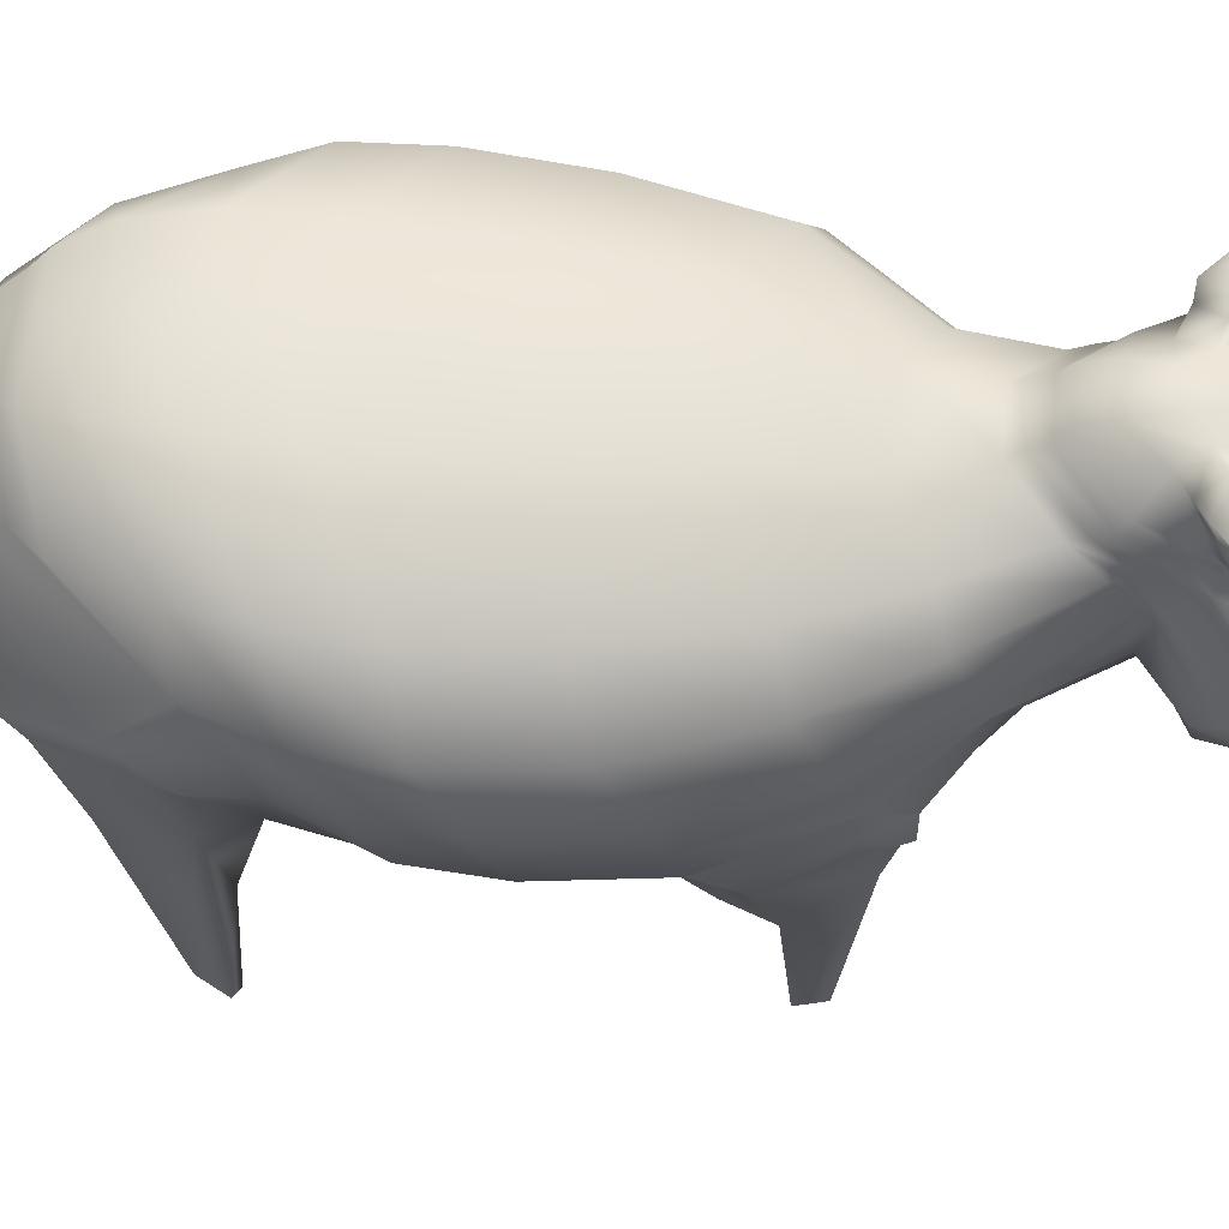
<metadata>
{"format":"obj","ext":"obj","renderer":"f3d","projection":"perspective","resolution":1024,"background":"white","views":[{"elev":56.9,"azim":-85.1,"up":"+Y"}]}
</metadata>
<code>
g default
v -3.872 6.086 -8.378
v -4.474 7.498 -8.905
v -3.046 6.417 -11.75
v -2.333 4.083 -9.805
v -4.926 8.415 -9.188
v -3.043 7.573 -12.11
v -4.544 9.017 -10.15
v -3.591 8.318 -12.11
v -3.41 3.28 -9.06
v -4.287 6.151 -9.288
v -3.64 5.287 -10.86
v -2.645 2.579 -9.873
v -4.363 7.776 -9.897
v -3.569 7.103 -11.45
v -4.538 8.338 -9.954
v -3.816 7.791 -11.5
v -3.363 0.03926 -9.257
v -3.546 -0.01114 -9.408
v -3.184 -0.03357 -10.02
v -3.008 -0.03558 -9.808
v -4.538 7.792 -8.195
v -1.754 5.767 -11.16
v -3.14 4.815 -7.389
v -4.74 8.841 -8.387
v -2.427 7.922 -12.17
v -4.573 10.13 -9.109
v -2.765 9.661 -12.18
v -2.313 3.924 0.1538
v -3.202 5.848 0.3469
v -3.982 5.006 -2.192
v -2.311 3.121 -1.383
v -3.728 6.561 0.4144
v -4.217 5.906 -2.418
v -4.073 7.031 -0.3934
v -4.632 6.487 -2.123
v -2.499 2.564 -0.3232
v -3.311 4.799 0.007314
v -3.854 4.127 -1.323
v -2.453 2.018 -1.242
v -3.768 6.064 -0.3308
v -4.185 5.54 -1.726
v -3.937 6.501 -0.2717
v -4.404 6.076 -1.624
v -2.592 0.04054 -0.4716
v -2.83 0.001297 -0.4666
v -2.96 -0.01616 -1.046
v -2.685 -0.01773 -1.006
v -1.773 4.405 0.5759
v -2.905 6.115 0.4692
v -3.417 5.021 -2.571
v -2.06 3.548 -1.602
v -3.582 7.04 0.4229
v -4.217 6.188 -2.931
v -4.06 7.693 -0.3652
v -4.785 6.986 -2.612
v 1.729 3.922 0.1439
v 2.601 5.867 0.1872
v 1.73 3.096 -1.432
v 3.37 5 -2.237
v 3.19 6.537 0.1445
v 3.687 5.847 -2.463
v 3.56 7.16 -0.7065
v 4.128 6.609 -2.283
v 1.968 2.587 -0.3381
v 2.734 4.788 -0.05917
v 1.919 2.02 -1.289
v 3.266 4.094 -1.454
v 3.25 6.042 -0.61
v 3.674 5.49 -1.791
v 3.481 6.651 -0.7829
v 3.955 6.22 -1.751
v 2.04 0.08004 -0.4578
v 2.293 0.04347 -0.4793
v 2.146 0.01029 -1.093
v 2.438 0.0308 -1.172
v 2.301 6.126 0.2614
v 1.185 4.39 0.5516
v 1.461 3.53 -1.631
v 2.782 5.034 -2.613
v 3.034 6.96 0.1329
v 3.66 6.091 -2.945
v 3.501 7.747 -0.486
v 4.217 7.053 -2.756
v -1.99 8.876 3.013
v -1.545 8.264 3.209
v -0.722 7.645 4.045
v 0.2158 7.645 4.045
v 1.04 8.264 3.132
v 1.486 8.845 3.184
v 1.349 10.37 2.437
v -1.998 10.46 2.492
v -2.078 9.736 3.402
v -2.596 8.123 4.241
v 2.088 8.123 4.123
v 1.575 9.736 3.402
v 1.303 11.11 2.244
v 0.3422 11.58 1.396
v -0.845 11.58 1.396
v -1.805 11.11 2.244
v -2.172 10.25 3.691
v -2.712 8.775 4.724
v 2.203 8.775 4.605
v 1.669 10.25 3.691
v 1.227 11.5 2.677
v 0.3131 11.95 1.871
v -0.816 11.95 1.871
v -1.729 11.5 2.677
v -2.078 10.77 3.98
v -2.129 9.919 4.765
v -0.9394 9.431 5.936
v 0.4327 9.431 5.936
v 2.088 9.71 4.626
v 1.575 10.77 3.98
v 0.7674 11.98 3.132
v 0.2288 12.24 2.447
v -0.7317 12.24 2.447
v -1.27 11.98 3.132
v -2.012 11.05 4.241
v -1.742 10.57 5.218
v -0.7317 10.24 5.906
v 0.2288 10.24 5.906
v 1.239 10.57 5.218
v 1.484 11.16 4.241
v 0.5094 12.16 3.642
v 0.09747 12.34 3.144
v -0.6003 12.34 3.144
v -1.012 12.16 3.642
v -1.381 11.61 4.448
v -1.334 11.21 5.257
v -0.6003 10.89 5.752
v 0.09747 10.89 5.752
v 0.8313 11.21 5.257
v 0.8776 11.61 4.448
v 0.2288 12.09 4.157
v -0.06801 12.23 3.895
v -0.4349 12.23 3.895
v -0.7317 12.09 4.157
v -0.845 11.85 4.581
v -0.7317 11.61 5.004
v -0.4349 11.47 5.266
v -0.06801 11.47 5.266
v 0.2288 11.61 5.004
v 0.3422 11.85 4.581
v -0.2514 11.93 4.627
v -2.283 7.096 4.678
v -1.128 6.794 5.174
v -1.276 7.193 6.033
v -2.606 7.699 5.376
v 0.6154 6.794 5.174
v 0.7636 7.193 6.033
v 1.739 7.149 4.674
v 2.061 7.699 5.372
v -1.332 7.804 6.557
v -2.739 8.323 5.837
v 0.8201 7.804 6.557
v 2.194 8.323 5.833
v -1.272 8.483 6.739
v -2.55 8.947 6.1
v 0.7597 8.483 6.739
v 2.005 8.947 6.096
v -2.666 7.982 5.585
v -2.649 8.418 4.46
v -2.121 9.971 3.533
v -1.764 10.99 1.873
v -0.8291 11.45 1.049
v 0.3263 11.45 1.049
v 1.261 10.99 1.873
v 1.618 9.971 3.533
v 2.14 8.418 4.341
v 2.121 7.982 5.581
v 0.7892 7.47 6.271
v -1.301 7.47 6.271
v -2.408 7.444 5.067
v -2.391 7.824 3.863
v -1.911 9.449 3.242
v 1.408 9.449 3.242
v 1.882 7.824 3.744
v 1.863 7.444 5.063
v 0.6726 6.996 5.624
v -1.185 6.996 5.624
v -2.692 8.62 5.962
v -2.657 9.133 4.867
v -2.128 10.5 3.829
v -1.769 11.25 2.49
v -0.8312 11.71 1.662
v 0.3283 11.71 1.662
v 1.266 11.25 2.49
v 1.625 10.5 3.829
v 2.148 9.133 4.748
v 2.147 8.62 5.958
v 0.7914 8.127 6.644
v -1.304 8.127 6.644
v -2.147 7.108 4
v -2.582 7.623 4.563
v -2.784 7.899 4.905
v -2.841 8.187 5.118
v -2.909 8.536 5.376
v -2.858 8.862 5.51
v -2.569 9.221 5.657
v -1.197 8.689 6.62
v 0.6845 8.689 6.62
v 2.085 9.221 5.657
v 2.373 8.862 5.51
v 2.424 8.536 5.376
v 2.356 8.187 5.118
v 2.299 7.899 4.905
v 2.098 7.623 4.563
v 1.662 7.153 4
v 0.548 6.681 4.708
v -1.06 6.681 4.708
v -1.788 12.1 3.364
v -2.113 11.42 4.313
v -1.659 11.89 4.49
v -1.443 12.27 3.801
v 1.643 11.45 4.313
v 1.285 12.1 3.364
v 0.9398 12.27 3.801
v 1.156 11.89 4.49
v -2.157 12.15 3.57
v -2.396 11.63 4.243
v -1.97 12.02 4.595
v -1.742 12.43 3.866
v 1.917 11.69 4.408
v 1.603 12.25 3.405
v 1.239 12.43 3.866
v 1.467 12.02 4.595
v -2.654 12.26 3.89
v -2.769 12.05 4.26
v -2.569 12.18 4.411
v -2.458 12.38 4.056
v 2.263 12.06 4.249
v 2.154 12.25 3.902
v 1.955 12.38 4.056
v 2.066 12.18 4.411
v -1.954 9.806 2.974
v -1.889 10.13 2.696
v -1.928 10.37 2.811
v -1.974 10.67 2.949
v -1.934 10.9 3.104
v -1.889 11.17 3.274
v -2.177 11.58 3.641
v -2.562 11.86 3.799
v -2.756 11.99 3.865
v -2.832 12.17 4.055
v -2.509 12.29 4.219
v -1.846 12.43 4.2
v -1.542 12.42 4.117
v -1.264 12.18 4.012
v -0.7837 11.98 4.351
v 1.589 9.704 3.021
v 1.39 10.12 2.708
v 1.428 10.37 2.822
v 1.474 10.66 2.961
v 1.434 10.9 3.115
v 1.39 11.16 3.286
v 1.676 11.57 3.65
v 2.062 11.85 3.807
v 2.255 11.99 3.874
v 2.331 12.16 4.059
v 2.007 12.29 4.222
v 1.345 12.45 4.207
v 1.041 12.43 4.123
v 0.7627 12.19 4.019
v 0.2817 11.98 4.355
v -1.601 6.617 1.585
v -0.6847 5.867 2.167
v 0.1744 5.87 2.159
v 1.046 6.603 1.562
v -1.958 7.078 1.526
v -2.401 7.687 1.167
v -0.675 6.351 2.3
v 0.1379 6.351 2.292
v 1.401 7.086 1.433
v 1.869 7.631 1.133
v -2.796 8.596 1.065
v 2.26 8.52 1.083
v 2.171 8.185 1.156
v 2.314 9.844 0.5417
v 0.6866 11.35 -0.3494
v 1.815 10.58 0.3276
v -1.189 11.35 -0.3494
v -3.056 10.01 0.5417
v -2.318 10.58 0.3276
v -2.916 9.155 0.9553
v -2.709 8.147 1.239
v 2.415 9.152 0.9618
v -1.773 4.405 0.5759
v -0.9233 4.457 0.9857
v 0.4081 4.46 0.9743
v 1.185 4.39 0.5516
v 3.64 8.222 -0.592
v 1.202 12.09 -2.678
v 2.951 11.15 -1.692
v 3.724 10.1 -1.381
v -1.705 12.09 -2.678
v -4.227 10.1 -1.381
v -3.455 11.15 -1.692
v -4.195 8.33 -0.6184
v -4.381 9.124 -0.7783
v 3.88 9.119 -0.7689
v -2.06 3.548 -1.602
v -1.051 3.319 -1.004
v 0.5336 3.323 -1.017
v 1.461 3.53 -1.631
v 2.782 5.034 -2.613
v 4.381 7.633 -2.882
v 1.479 12.26 -5.366
v 3.561 11.21 -4.192
v 4.481 9.93 -3.821
v -1.983 12.26 -5.366
v -4.985 9.93 -3.821
v -4.065 11.21 -4.192
v -4.947 7.765 -2.913
v -5.169 8.735 -3.104
v 4.667 8.729 -3.093
v -2.886 4.311 -4.216
v -1.098 2.993 -3.194
v 0.579 2.997 -3.208
v 2.281 4.286 -4.256
v -3.604 4.997 -4.319
v -4.447 6.19 -4.95
v 2.953 5.01 -4.482
v 3.886 6.091 -5.009
v 4.649 7.653 -5.097
v 4.475 7.066 -4.969
v 1.578 12.31 -7.612
v 3.781 11.27 -6.424
v 4.755 9.979 -6.048
v -2.083 12.31 -7.612
v -5.259 9.979 -6.048
v -4.286 11.27 -6.424
v -5.219 7.787 -5.128
v -5.453 8.77 -5.321
v -5.048 6.998 -4.823
v 4.952 8.763 -5.31
v -2.807 4.243 -5.881
v -1.072 2.897 -4.889
v 0.554 2.901 -4.903
v 2.205 4.218 -5.92
v -3.502 4.941 -5.98
v -4.32 6.163 -6.593
v 2.858 4.955 -6.138
v 3.762 6.062 -6.65
v 4.501 7.658 -6.735
v 4.333 7.058 -6.611
v 1.523 12.41 -9.175
v 3.66 11.35 -8.022
v 4.604 10.03 -7.657
v -2.028 12.41 -9.175
v -5.108 10.03 -7.657
v -4.164 11.35 -8.022
v -5.069 7.795 -6.766
v -5.297 8.798 -6.953
v -4.903 6.988 -6.469
v 4.795 8.792 -6.942
v -0.9817 3.11 -6.271
v 0.4653 3.114 -6.285
v 2.519 4.829 -7.912
v 3.978 7.649 -8.523
v 1.328 12.3 -10.51
v 3.229 11.18 -9.325
v 4.069 10.13 -9.469
v -1.832 12.3 -10.51
v -3.733 11.18 -9.325
v 4.239 8.835 -8.736
v 1.193 5.752 -11.55
v 1.052 11.97 -11.38
v 2.621 11 -10.92
v 2.263 9.661 -12.54
v -1.556 11.97 -11.38
v -3.125 11 -10.92
v -0.635 5.587 -11.21
v 0.1258 5.59 -11.22
v 1.894 7.969 -12.61
v 0.7927 11.77 -11.71
v 2.049 10.82 -11.5
v -1.296 11.77 -11.71
v -2.552 10.82 -11.5
v -1.447 6.386 -11.66
v 0.898 6.375 -11.68
v -1.761 6.847 -11.67
v 1.215 6.865 -11.76
v 0.5793 11.25 -12.39
v 1.579 10.4 -12.34
v -1.082 11.25 -12.39
v -2.082 10.4 -12.34
v -1.032 7.371 -12.66
v -0.5018 6.849 -12.37
v -0.004694 6.851 -12.38
v 0.4998 7.363 -12.68
v -1.23 7.728 -12.68
v -1.495 8.085 -12.83
v 0.7141 7.74 -12.73
v 0.9757 8.052 -12.86
v 1.202 8.624 -12.82
v 1.15 8.405 -12.8
v 0.2916 10.69 -12.97
v 0.9447 9.996 -13.11
v 1.233 9.51 -13.04
v -0.7938 10.69 -12.97
v -1.735 9.51 -13.04
v -1.447 9.996 -13.11
v -1.724 8.674 -12.82
v -1.793 9.04 -12.84
v -1.673 8.374 -12.75
v 1.292 9.037 -12.84
v -0.4213 9.415 -13.43
v -0.2971 9.332 -13.4
v -0.2052 9.332 -13.4
v -0.09139 9.425 -13.44
v -0.7304 9.637 -13.38
v -0.02386 9.568 -13.44
v 0.2152 9.676 -13.38
v -0.08408 10.08 -13.49
v 0.1113 9.974 -13.4
v 0.1977 9.827 -13.41
v -0.4089 10.08 -13.49
v -0.6907 9.827 -13.41
v -0.6043 9.974 -13.4
v -2.395 3.449 -7.965
v -0.9941 2.719 -7.106
v -0.8916 3.106 -8.801
v 0.463 2.722 -7.117
v 0.3619 3.108 -8.81
v 1.802 3.426 -7.998
v -0.7945 4.031 -10.36
v 0.2661 4.033 -10.37
v 0.3164 3.548 -9.552
v -0.8466 3.535 -9.525
v 0.418 2.837 -7.871
v -0.9463 2.844 -7.896
v -2.345 3.675 -8.491
v 3.903 7.644 -9.081
v 4.289 8.505 -9.529
v 2.433 7.619 -12.14
v 3.832 9.305 -10.53
v 2.902 8.597 -12.29
v 3.005 3.432 -9.096
v 3.789 6.259 -9.388
v 2.164 2.704 -9.888
v 2.988 5.368 -10.97
v 3.692 7.87 -10.23
v 2.994 7.161 -11.55
v 3.711 8.652 -10.54
v 3.229 8.099 -11.71
v 2.955 0.2123 -9.251
v 3.117 0.1653 -9.445
v 2.492 0.1227 -9.877
v 2.634 0.1491 -10.15
v -0.2279 9.335 -13.46
v -0.07812 9.425 -13.52
v -0.3738 9.959 -13.69
v -0.1371 9.969 -13.69
v -0.3009 9.345 -13.46
v -0.4756 9.922 -13.62
v -0.4335 9.424 -13.51
v -0.5374 9.837 -13.6
v -0.5999 9.72 -13.55
v 0.01528 9.573 -13.56
v 0.009541 9.931 -13.62
v 0.07422 9.757 -13.57
v 0.06341 9.843 -13.6
v -0.2598 9.344 -13.51
v -0.06319 9.413 -13.61
v -0.4057 9.83 -13.96
v -0.1222 9.847 -13.98
v -0.3141 9.362 -13.52
v -0.4889 9.832 -13.89
v -0.4423 9.423 -13.6
v -0.5687 9.782 -13.85
v -0.6435 9.674 -13.75
v 0.06055 9.544 -13.71
v 0.05481 9.85 -13.9
v 0.1235 9.714 -13.78
v 0.1127 9.778 -13.86
v -0.3226 9.295 -13.61
v -0.04206 9.311 -13.76
v -0.4686 9.512 -14.3
v -0.101 9.521 -14.32
v -0.3436 9.315 -13.65
v -0.5498 9.485 -14.28
v -0.4445 9.331 -13.77
v -0.664 9.474 -14.21
v -0.6983 9.478 -14.01
v 0.1288 9.393 -13.92
v 0.1231 9.572 -14.24
v 0.2016 9.511 -14.07
v 0.1908 9.535 -14.16
v -0.4387 8.214 -14.32
v -0.2134 8.163 -14.3
v -0.4442 8.325 -14.46
v -0.1128 8.271 -14.6
v 0.02731 8.326 -14.47
v -0.3318 7.66 -14.39
v -0.1695 7.698 -14.32
v -0.3208 7.569 -14.51
v -0.1426 7.564 -14.59
v -0.02829 7.723 -14.49
v -0.2655 6.698 -13.83
v 0.03344 6.788 -13.72
v -0.2778 6.642 -13.92
v 0.06038 6.654 -13.9
v 0.1707 6.83 -13.82
v -0.4089 6.346 -13.71
v 0.1004 6.389 -13.56
v -0.4291 6.37 -13.88
v 0.1274 6.4 -13.79
v 0.3119 6.514 -13.53
v -0.3637 5.836 -13.75
v 0.1872 5.884 -13.59
v -0.3839 5.859 -13.92
v 0.2141 5.896 -13.81
v 0.5196 6.015 -13.54
v -0.3486 5.72 -13.82
v 0.2142 5.637 -13.67
v -0.3687 5.857 -13.93
v 0.2411 5.803 -13.82
v 0.5584 5.696 -13.54
g polySurface5
f 17 18 19 20
f 10 13 14 11
f 13 15 16 14
f 1 21 2
f 22 23 4 3
f 23 1 4
f 21 24 5 2
f 25 22 3 6
f 24 26 7 5
f 26 27 8 7
f 27 25 6 8
f 1 2 10 9
f 3 4 12 11
f 4 1 9 12
f 2 5 13 10
f 6 3 11 14
f 5 7 15 13
f 7 8 16 15
f 8 6 14 16
f 9 10 18 17
f 10 11 19 18
f 11 12 20 19
f 12 9 17 20
f 44 45 46 47
f 37 40 41 38
f 40 42 43 41
f 48 49 29 28
f 50 51 31 30
f 51 48 28 31
f 49 52 32 29
f 53 50 30 33
f 52 54 34 32
f 54 55 35 34
f 55 53 33 35
f 28 29 37 36
f 30 31 39 38
f 31 28 36 39
f 29 32 40 37
f 33 30 38 41
f 32 34 42 40
f 34 35 43 42
f 35 33 41 43
f 36 37 45 44
f 37 38 46 45
f 38 39 47 46
f 39 36 44 47
f 73 72 74 75
f 68 65 67 69
f 70 68 69 71
f 76 77 56 57
f 77 78 58 56
f 78 79 59 58
f 80 76 57 60
f 79 81 61 59
f 82 80 60 62
f 81 83 63 61
f 83 82 62 63
f 57 56 64 65
f 56 58 66 64
f 58 59 67 66
f 60 57 65 68
f 59 61 69 67
f 62 60 68 70
f 61 63 71 69
f 63 62 70 71
f 65 64 72 73
f 64 66 74 72
f 66 67 75 74
f 67 65 73 75
f 265 266 271 269
f 266 267 272 271
f 267 268 273 272
f 84 85 174 175
f 145 146 180 173
f 146 149 179 180
f 149 151 178 179
f 88 89 176 177
f 91 236 237 164
f 92 93 162 163
f 148 147 172 161
f 147 150 171 172
f 150 152 170 171
f 94 95 168 169
f 95 251 252 168
f 96 97 186 187
f 97 98 185 186
f 98 99 184 185
f 99 238 239 184
f 100 101 182 183
f 154 153 192 181
f 153 155 191 192
f 155 156 190 191
f 102 103 188 189
f 103 253 254 188
f 104 105 115 114
f 105 106 116 115
f 106 107 117 116
f 107 240 241 117
f 108 109 119 118
f 109 110 120 119
f 110 111 121 120
f 111 112 122 121
f 112 113 123 122
f 113 255 256 123
f 114 115 125 124
f 115 116 126 125
f 116 117 127 126
f 227 244 245 230
f 118 119 129 128
f 119 120 130 129
f 120 121 131 130
f 121 122 132 131
f 122 123 133 132
f 231 259 260 234
f 124 125 135 134
f 125 126 136 135
f 126 127 137 136
f 127 248 249 137
f 128 129 139 138
f 129 130 140 139
f 130 131 141 140
f 131 132 142 141
f 132 133 143 142
f 133 263 264 143
f 134 135 144
f 135 136 144
f 136 137 144
f 137 249 138 144
f 138 139 144
f 139 140 144
f 140 141 144
f 141 142 144
f 142 143 144
f 143 264 134 144
f 85 86 210 193
f 174 85 193 194
f 86 87 209 210
f 87 88 208 209
f 88 177 207 208
f 162 93 195 196
f 94 169 205 206
f 110 109 199 200
f 182 101 197 198
f 111 110 200 201
f 102 189 203 204
f 112 111 201 202
f 101 162 196 197
f 163 162 101 100
f 164 237 238 99
f 165 164 99 98
f 166 165 98 97
f 167 166 97 96
f 168 252 253 103
f 169 168 103 102
f 205 169 102 204
f 171 170 156 155
f 172 171 155 153
f 161 172 153 154
f 93 174 194 195
f 175 174 93 92
f 176 250 251 95
f 177 176 95 94
f 207 177 94 206
f 179 178 152 150
f 180 179 150 147
f 173 180 147 148
f 109 182 198 199
f 183 182 109 108
f 184 239 240 107
f 185 184 107 106
f 186 185 106 105
f 187 186 105 104
f 188 254 255 113
f 189 188 113 112
f 203 189 112 202
f 191 190 160 159
f 192 191 159 157
f 181 192 157 158
f 194 193 145 173
f 195 194 173 148
f 196 195 148 161
f 197 196 161 154
f 198 197 154 181
f 199 198 181 158
f 200 199 158 157
f 201 200 157 159
f 202 201 159 160
f 190 203 202 160
f 204 203 190 156
f 170 205 204 156
f 206 205 170 152
f 178 207 206 152
f 208 207 178 151
f 209 208 151 149
f 210 209 149 146
f 193 210 146 145
f 117 241 242 211
f 118 128 213 212
f 248 127 214 247
f 127 117 211 214
f 123 256 257 215
f 114 124 217 216
f 263 133 218 262
f 133 123 215 218
f 211 242 243 219
f 212 213 221 220
f 247 214 222 246
f 214 211 219 222
f 215 257 258 223
f 216 217 225 224
f 262 218 226 261
f 218 215 223 226
f 219 243 244 227
f 220 221 229 228
f 246 222 230 245
f 222 219 227 230
f 223 258 259 231
f 224 225 233 232
f 261 226 234 260
f 226 223 231 234
f 236 235 175 92
f 237 236 92 163
f 238 237 163 100
f 239 238 100 183
f 240 239 183 108
f 241 240 108 118
f 242 241 118 212
f 243 242 212 220
f 244 243 220 228
f 245 244 228 229
f 221 246 245 229
f 213 247 246 221
f 128 248 247 213
f 249 248 128 138
f 252 251 90 167
f 253 252 167 96
f 254 253 96 187
f 255 254 187 104
f 256 255 104 114
f 257 256 114 216
f 258 257 216 224
f 259 258 224 232
f 260 259 232 233
f 225 261 260 233
f 217 262 261 225
f 124 263 262 217
f 264 263 124 134
f 85 84 270 269
f 86 85 269 271
f 87 86 271 272
f 88 87 272 273
f 89 88 273 274
f 250 176 277 276
f 176 89 274 277
f 166 167 280 279
f 167 90 278 280
f 165 166 279 281
f 91 164 283 282
f 164 165 281 283
f 235 236 284 275
f 236 91 282 284
f 84 175 285 270
f 175 235 275 285
f 251 250 276 286
f 90 251 286 278
f 266 265 287 288
f 267 266 288 289
f 268 267 289 290
f 265 269 49 287
f 269 270 52 49
f 273 268 290 76
f 274 273 76 80
f 276 277 82 291
f 277 274 80 82
f 279 280 293 292
f 280 278 294 293
f 281 279 292 295
f 282 283 297 296
f 283 281 295 297
f 275 284 299 298
f 284 282 296 299
f 270 285 54 52
f 285 275 298 54
f 286 276 291 300
f 278 286 300 294
f 288 287 301 302
f 289 288 302 303
f 290 289 303 304
f 291 82 83 306
f 292 293 308 307
f 293 294 309 308
f 295 292 307 310
f 296 297 312 311
f 297 295 310 312
f 298 299 314 313
f 299 296 311 314
f 54 298 313 55
f 300 291 306 315
f 294 300 315 309
f 302 301 316 317
f 303 302 317 318
f 304 303 318 319
f 301 50 320 316
f 50 53 321 320
f 305 304 319 322
f 81 305 322 323
f 306 83 325 324
f 83 81 323 325
f 307 308 327 326
f 308 309 328 327
f 310 307 326 329
f 311 312 331 330
f 312 310 329 331
f 313 314 333 332
f 314 311 330 333
f 53 55 334 321
f 55 313 332 334
f 315 306 324 335
f 309 315 335 328
f 317 316 336 337
f 318 317 337 338
f 319 318 338 339
f 316 320 340 336
f 320 321 341 340
f 322 319 339 342
f 323 322 342 343
f 324 325 345 344
f 325 323 343 345
f 326 327 347 346
f 327 328 348 347
f 329 326 346 349
f 330 331 351 350
f 331 329 349 351
f 332 333 353 352
f 333 330 350 353
f 321 334 354 341
f 334 332 352 354
f 335 324 344 355
f 328 335 355 348
f 337 336 23 356
f 338 337 356 357
f 339 338 357 358
f 336 340 23
f 340 341 1 23
f 342 339 358
f 343 342 358
f 344 345 359
f 345 343 358 359
f 346 347 361 360
f 347 348 362 361
f 349 346 360 363
f 350 351 364 26
f 351 349 363 364
f 352 353 24 21
f 353 350 26 24
f 341 354 21 1
f 354 352 21
f 355 344 359 365
f 348 355 365 362
f 431 432 4 422
f 430 431 422 424
f 425 430 424 366
f 360 361 368 367
f 361 362 369 368
f 363 360 367 370
f 26 364 371
f 364 363 370 371
f 429 22 426
f 428 429 426 427
f 366 428 427
f 367 368 376 375
f 368 369 376
f 370 367 375 377
f 26 371 378
f 371 370 377 378
f 372 22 379
f 366 373 380
f 22 381 379
f 22 25 381
f 366 380 382
f 374 366 382
f 375 376 384 383
f 376 369 384
f 377 375 383 385
f 26 378 386 27
f 378 377 385 386
f 372 379 387 388
f 373 372 388 389
f 380 373 389 390
f 379 381 391 387
f 381 25 392 391
f 382 380 390 393
f 374 382 393 394
f 369 374 396 395
f 374 394 396
f 383 384 398 397
f 384 369 399 398
f 385 383 397 400
f 27 386 402 401
f 386 385 400 402
f 25 27 404 403
f 27 401 404
f 25 405 392
f 25 403 405
f 369 395 406
f 369 406 399
f 388 387 407 408
f 389 388 408 409
f 390 389 409 410
f 387 391 407
f 391 392 411 407
f 393 390 410
f 394 393 410 412
f 395 396 413
f 396 394 412 413
f 397 398 415 414
f 398 399 416 415
f 400 397 414 417
f 401 402 419 418
f 402 400 417 419
f 403 404 411
f 404 401 418 411
f 392 405 411
f 405 403 411
f 406 395 413
f 399 406 413 416
f 356 23 420 421
f 432 23 4
f 357 356 421 423
f 358 357 423 425
f 22 372 426
f 372 373 427 426
f 373 366 427
f 366 424 428
f 424 422 429 428
f 422 4 22 429
f 23 22 4
f 425 366 358
f 425 423 430
f 423 421 431 430
f 421 420 432 431
f 23 432 420
f 515 514 516 517
f 518 515 517
f 447 446 448 449
f 442 439 441 443
f 444 442 443 445
f 359 358 433
f 365 359 433 434
f 362 365 434 436
f 374 369 437 435
f 369 362 436 437
f 433 358 438 439
f 358 366 440 438
f 366 374 441 440
f 434 433 439 442
f 374 435 443 441
f 436 434 442 444
f 435 437 445 443
f 437 436 444 445
f 439 438 446 447
f 438 440 448 446
f 440 441 449 448
f 441 439 447 449
f 410 409 450 451
f 417 414 453 452
f 409 408 454 450
f 419 417 452 455
f 408 407 456 454
f 418 419 455 457
f 407 411 458 456
f 411 418 457 458
f 412 410 451 459
f 414 415 460 453
f 413 412 459 461
f 415 416 462 460
f 416 413 461 462
f 451 450 463 464
f 452 453 466 465
f 450 454 467 463
f 455 452 465 468
f 454 456 469 467
f 457 455 468 470
f 456 458 471 469
f 458 457 470 471
f 459 451 464 472
f 453 460 473 466
f 461 459 472 474
f 460 462 475 473
f 462 461 474 475
f 464 463 476 477
f 465 466 479 478
f 463 467 480 476
f 468 465 478 481
f 467 469 482 480
f 470 468 481 483
f 469 471 484 482
f 471 470 483 484
f 472 464 477 485
f 466 473 486 479
f 474 472 485 487
f 473 475 488 486
f 475 474 487 488
f 477 476 489 490
f 478 479 492 491
f 476 480 489
f 481 478 491
f 480 482 491 489
f 483 481 491
f 482 484 491
f 484 483 491
f 485 477 490 493
f 479 486 493 492
f 487 485 493
f 486 488 493
f 488 487 493
f 490 489 494 495
f 489 491 496 494
f 491 492 497 496
f 493 490 495 498
f 492 493 498 497
f 495 494 499 500
f 494 496 501 499
f 496 497 502 501
f 498 495 500 503
f 497 498 503 502
f 500 499 504 505
f 499 501 506 504
f 501 502 507 506
f 503 500 505 508
f 502 503 508 507
f 505 504 509 510
f 504 506 511 509
f 506 507 512 511
f 508 505 510 513
f 507 508 513 512
f 510 509 514 515
f 509 511 516 514
f 511 512 517 516
f 513 510 515 518
f 512 513 518 517

</code>
